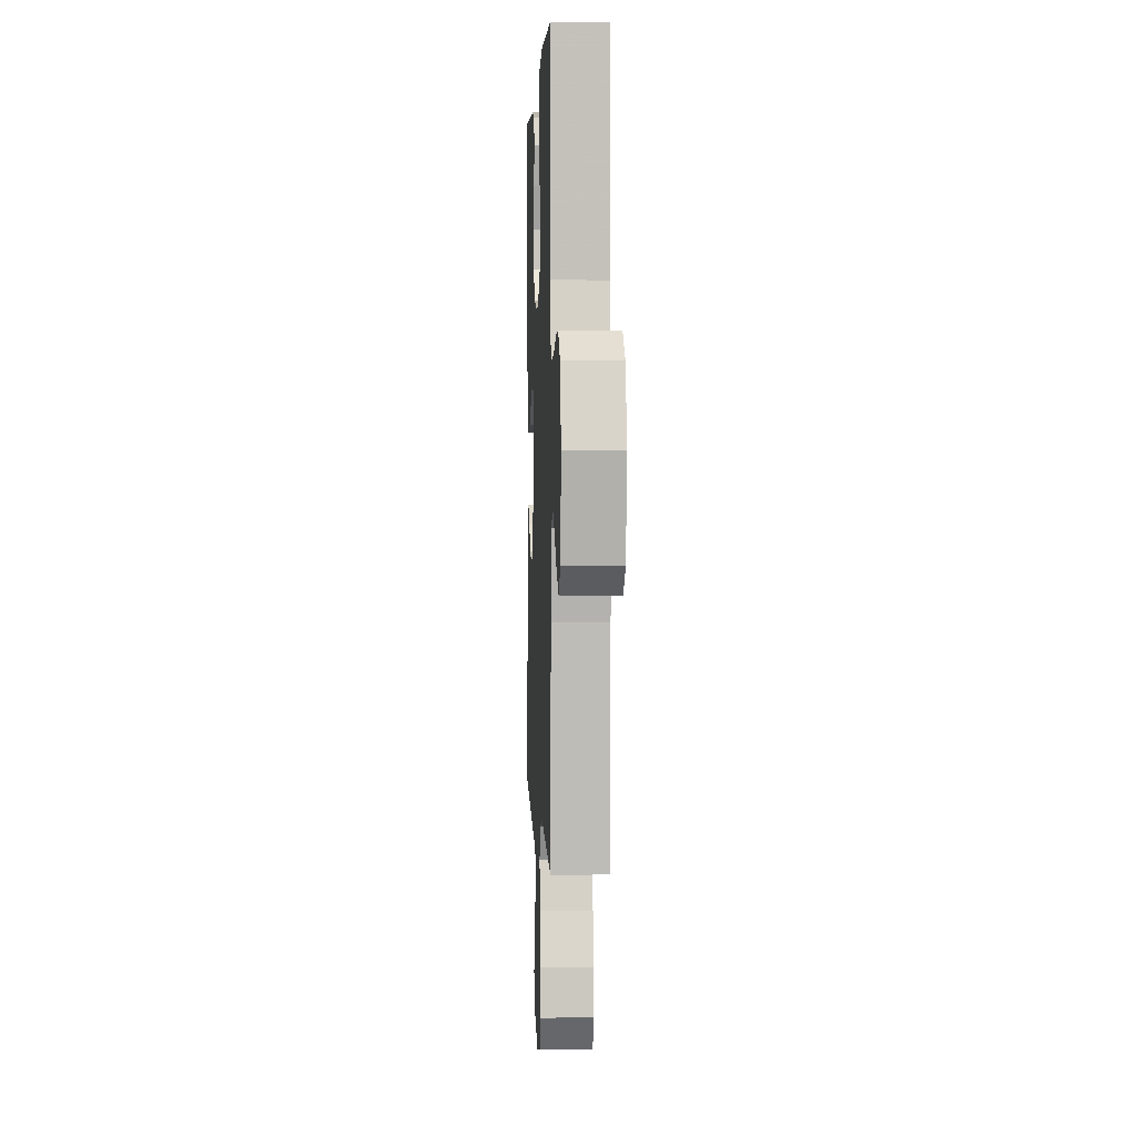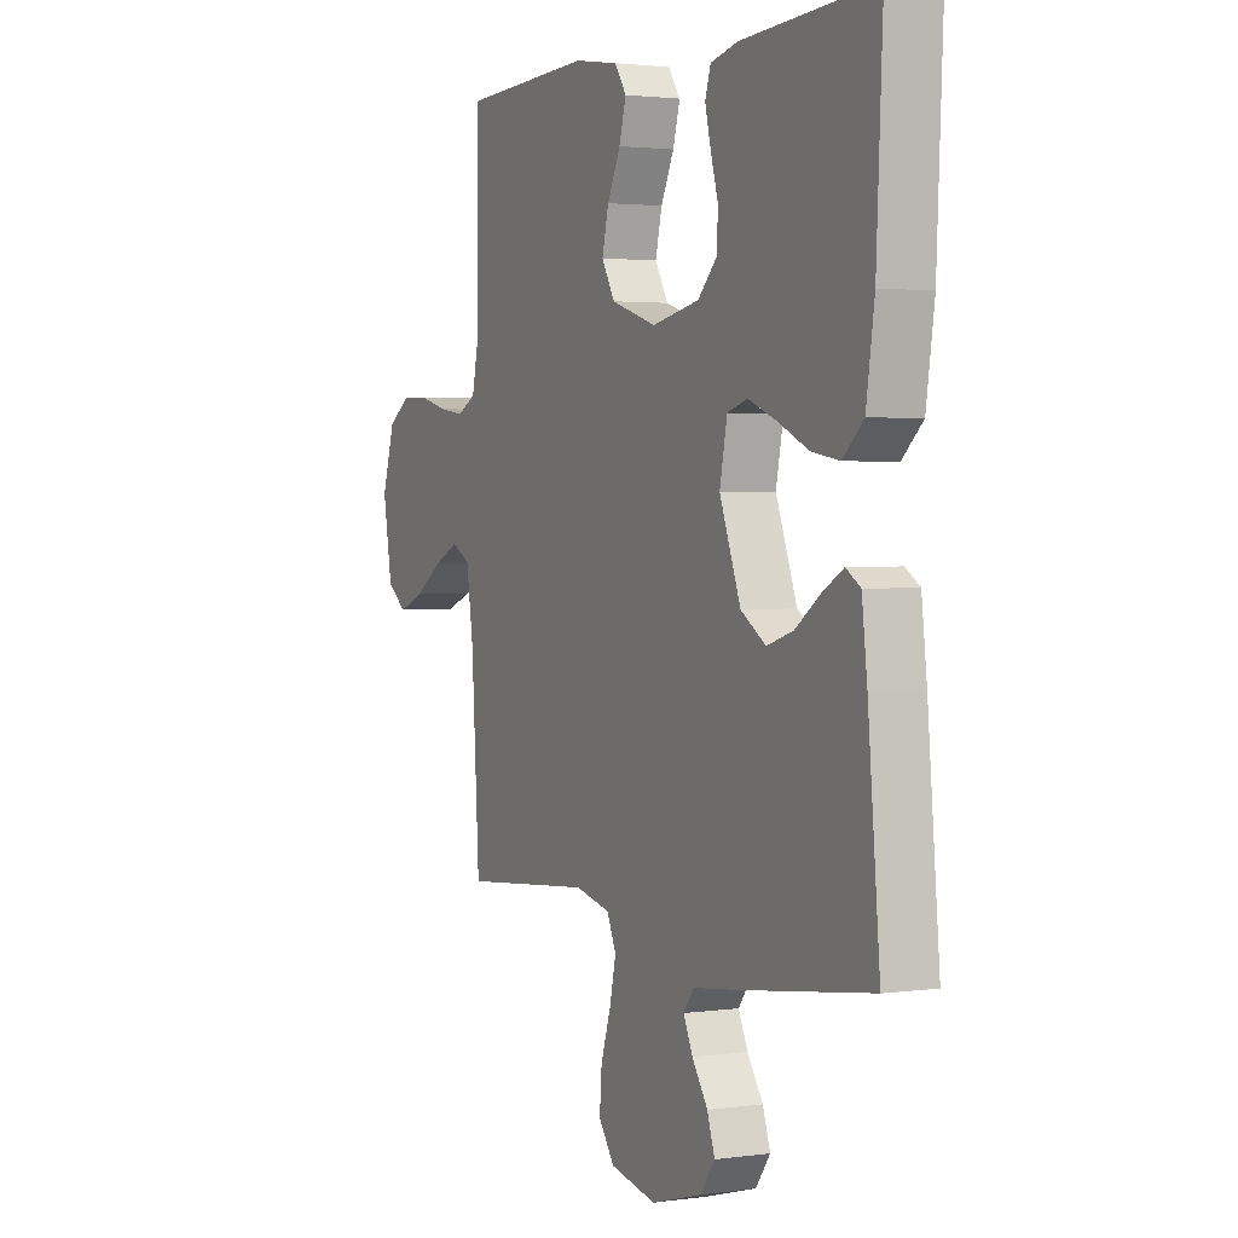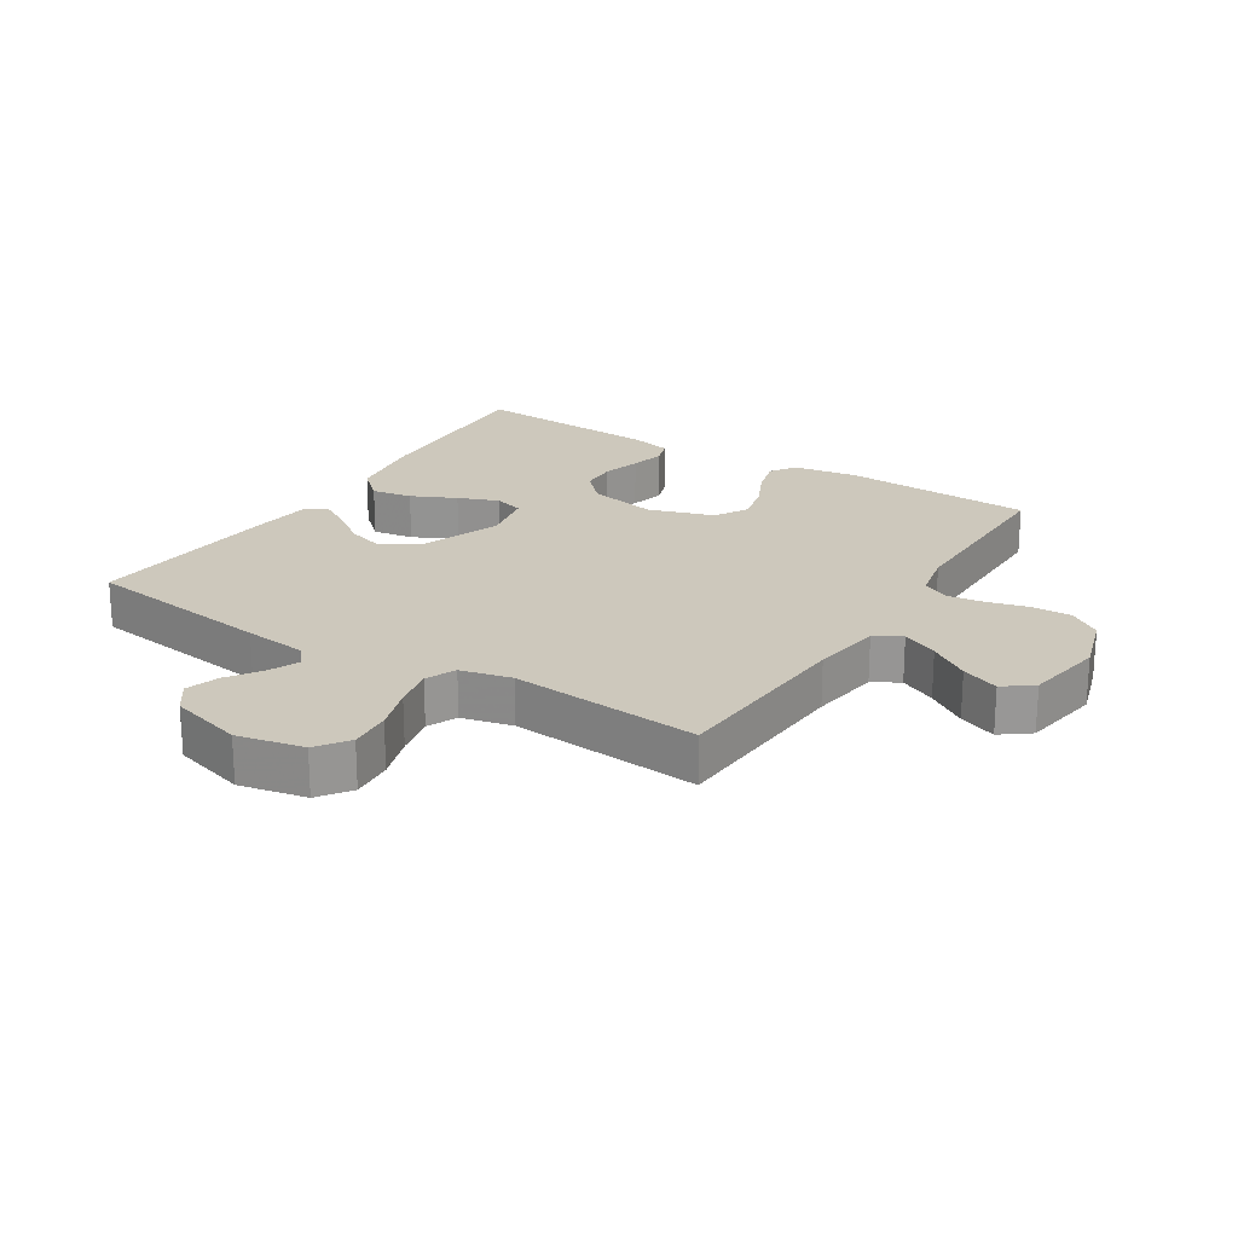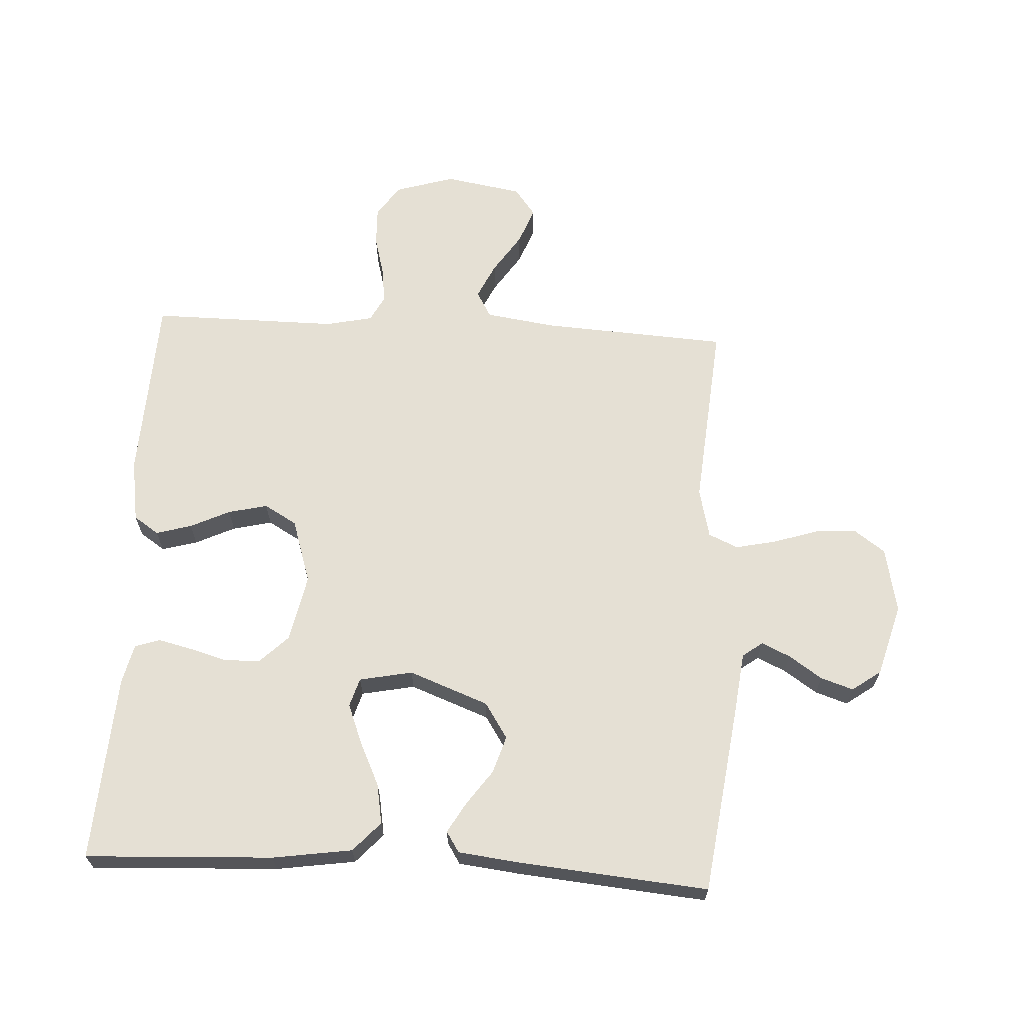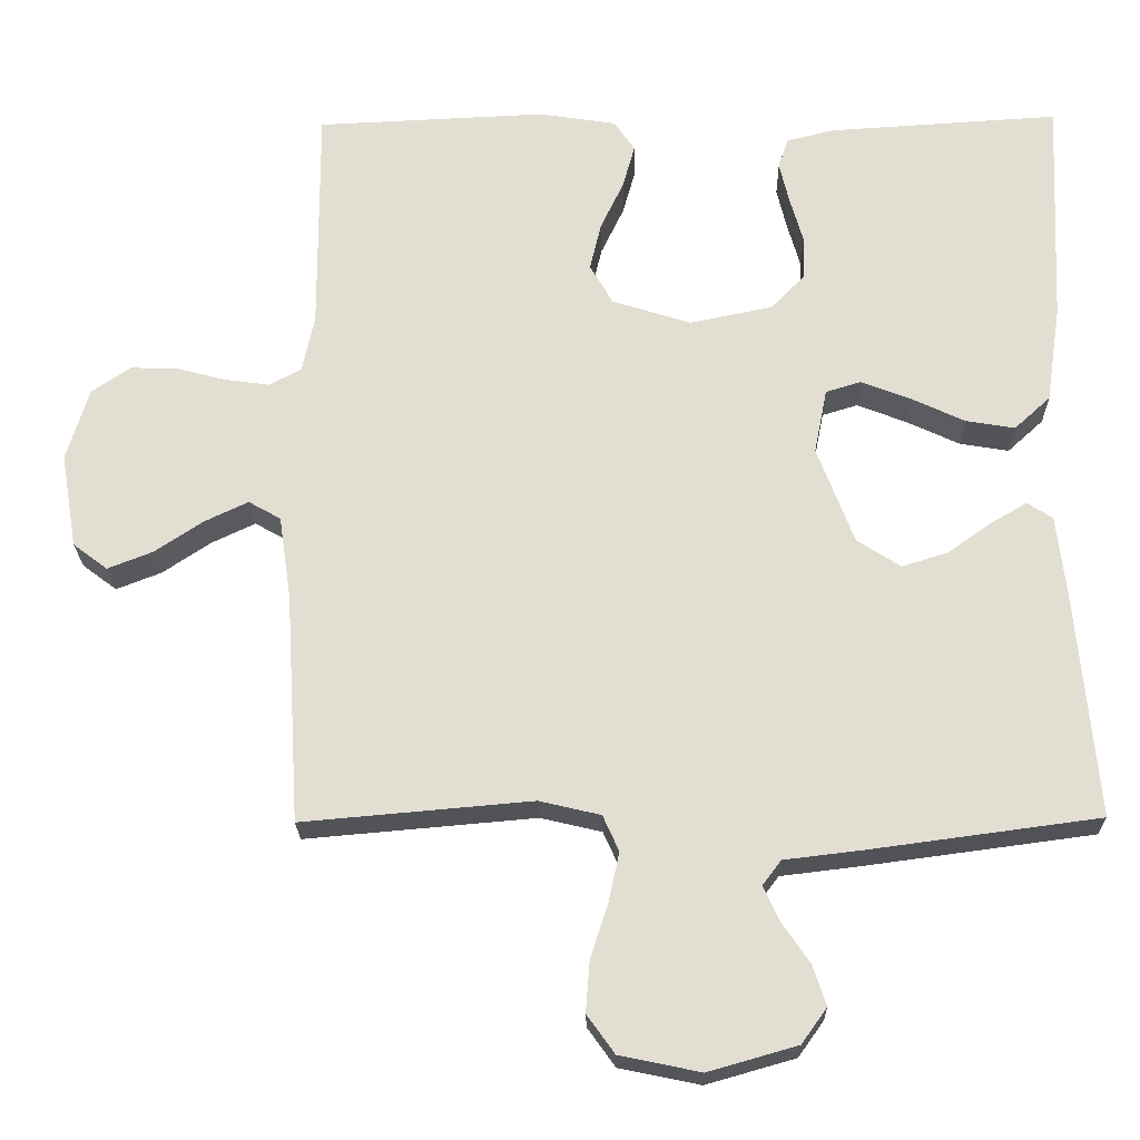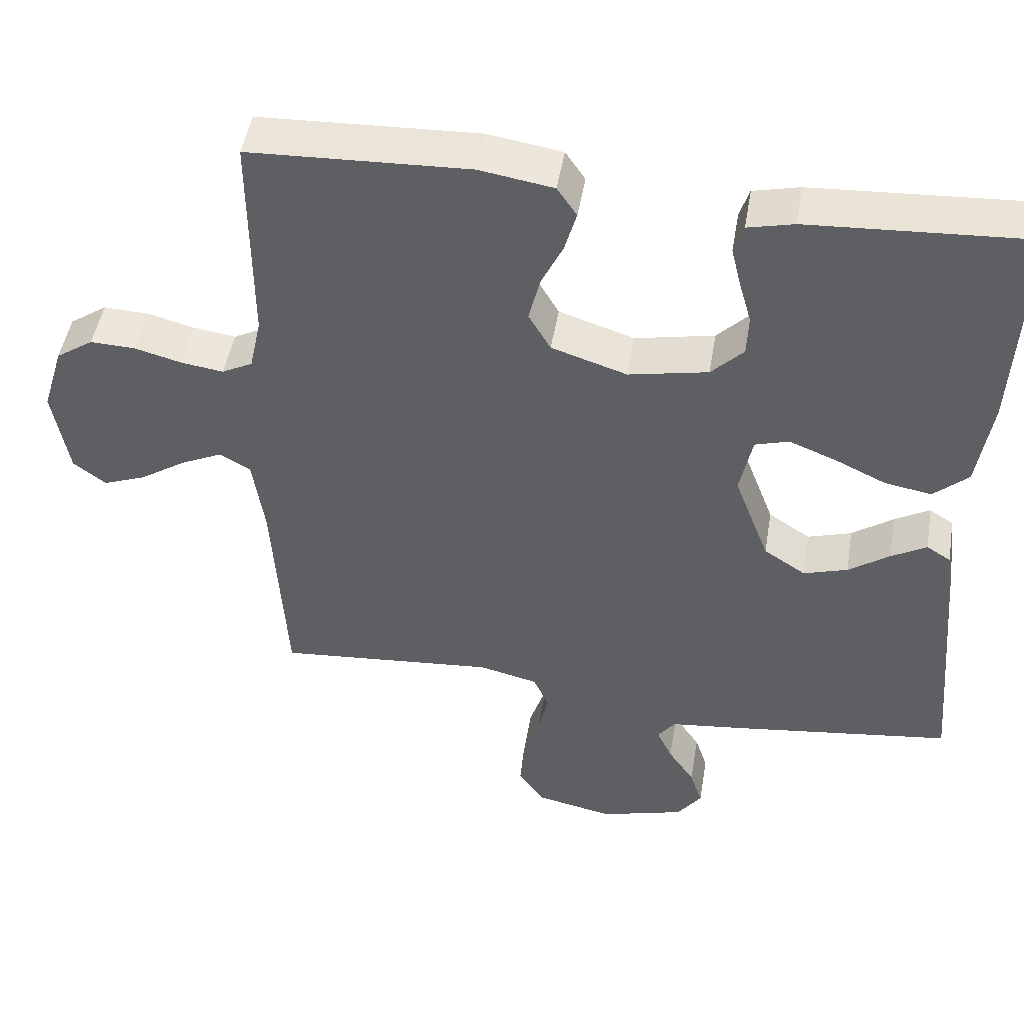
<metadata>
{"format":"obj","ext":"obj","renderer":"f3d","projection":"perspective","resolution":1024,"background":"white","views":[{"elev":2.2,"azim":-92.4,"up":"+Z"},{"elev":2.2,"azim":63.8,"up":"+Z"},{"elev":22.1,"azim":-147.8,"up":"+Y"},{"elev":65.4,"azim":93.1,"up":"+Y"},{"elev":-22.6,"azim":1.2,"up":"+Z"},{"elev":48.0,"azim":9.5,"up":"+Z"}]}
</metadata>
<code>
v 0.5 0.07 -0.5
v 0.2 0.07 -0.54
v 0.099 0.07 -0.552
v 0.075 0.07 -0.584
v 0.096 0.07 -0.63
v 0.132 0.07 -0.683
v 0.149 0.07 -0.735
v 0.116 0.07 -0.781
v 0 0.07 -0.814
v -0.105 0.07 -0.792
v -0.141 0.07 -0.742
v -0.136 0.07 -0.676
v -0.113 0.07 -0.605
v -0.099 0.07 -0.54
v -0.12 0.07 -0.493
v -0.2 0.07 -0.474
v -0.5 0.07 -0.5
v -0.518 0.07 -0.2
v -0.534 0.07 -0.09
v -0.576 0.07 -0.066
v -0.633 0.07 -0.093
v -0.696 0.07 -0.135
v -0.755 0.07 -0.158
v -0.8 0.07 -0.124
v -0.821 0.07 0
v -0.792 0.07 0.095
v -0.741 0.07 0.13
v -0.679 0.07 0.128
v -0.615 0.07 0.111
v -0.557 0.07 0.103
v -0.515 0.07 0.125
v -0.499 0.07 0.2
v -0.5 0.07 0.5
v -0.2 0.07 0.513
v -0.099 0.07 0.497
v -0.072 0.07 0.457
v -0.088 0.07 0.4
v -0.118 0.07 0.337
v -0.133 0.07 0.274
v -0.103 0.07 0.222
v 0 0.07 0.189
v 0.108 0.07 0.211
v 0.152 0.07 0.256
v 0.154 0.07 0.313
v 0.137 0.07 0.373
v 0.124 0.07 0.427
v 0.137 0.07 0.467
v 0.2 0.07 0.482
v 0.5 0.07 0.5
v 0.486 0.07 0.2
v 0.467 0.07 0.073
v 0.42 0.07 0.03
v 0.356 0.07 0.041
v 0.286 0.07 0.074
v 0.222 0.07 0.099
v 0.176 0.07 0.085
v 0.159 0.07 0
v 0.207 0.07 -0.127
v 0.264 0.07 -0.164
v 0.324 0.07 -0.145
v 0.38 0.07 -0.105
v 0.428 0.07 -0.077
v 0.461 0.07 -0.098
v 0.473 0.07 -0.2
v 0.5 0 -0.5
v 0.2 0 -0.54
v 0.099 0 -0.552
v 0.075 0 -0.584
v 0.096 0 -0.63
v 0.132 0 -0.683
v 0.149 0 -0.735
v 0.116 0 -0.781
v 0 0 -0.814
v -0.105 0 -0.792
v -0.141 0 -0.742
v -0.136 0 -0.676
v -0.113 0 -0.605
v -0.099 0 -0.54
v -0.12 0 -0.493
v -0.2 0 -0.474
v -0.5 0 -0.5
v -0.518 0 -0.2
v -0.534 0 -0.09
v -0.576 0 -0.066
v -0.633 0 -0.093
v -0.696 0 -0.135
v -0.755 0 -0.158
v -0.8 0 -0.124
v -0.821 0 0
v -0.792 0 0.095
v -0.741 0 0.13
v -0.679 0 0.128
v -0.615 0 0.111
v -0.557 0 0.103
v -0.515 0 0.125
v -0.499 0 0.2
v -0.5 0 0.5
v -0.2 0 0.513
v -0.099 0 0.497
v -0.072 0 0.457
v -0.088 0 0.4
v -0.118 0 0.337
v -0.133 0 0.274
v -0.103 0 0.222
v 0 0 0.189
v 0.108 0 0.211
v 0.152 0 0.256
v 0.154 0 0.313
v 0.137 0 0.373
v 0.124 0 0.427
v 0.137 0 0.467
v 0.2 0 0.482
v 0.5 0 0.5
v 0.486 0 0.2
v 0.467 0 0.073
v 0.42 0 0.03
v 0.356 0 0.041
v 0.286 0 0.074
v 0.222 0 0.099
v 0.176 0 0.085
v 0.159 0 0
v 0.207 0 -0.127
v 0.264 0 -0.164
v 0.324 0 -0.145
v 0.38 0 -0.105
v 0.428 0 -0.077
v 0.461 0 -0.098
v 0.473 0 -0.2
f 1 2 3
f 64 1 3
f 63 64 3
f 62 63 3
f 61 62 3
f 60 61 3
f 59 60 3 4
f 58 59 4
f 57 58 4
f 52 53 54
f 51 52 54
f 50 51 54
f 49 50 54
f 48 49 54
f 47 48 54
f 46 47 54
f 45 46 54
f 44 45 54
f 43 44 54 55
f 42 43 55 56
f 36 37 38
f 35 36 38
f 34 35 38
f 33 34 38
f 32 33 38
f 31 32 38 39
f 30 31 39 40
f 27 28 29
f 26 27 29
f 25 26 29
f 24 25 29
f 23 24 29
f 22 23 29
f 21 22 29
f 20 21 29 30
f 30 40 41
f 20 30 41
f 19 20 41
f 16 17 18
f 42 56 57
f 41 42 57
f 19 41 57
f 18 19 57
f 16 18 57
f 15 16 57
f 11 12 13
f 10 11 13
f 9 10 13
f 8 9 13
f 7 8 13
f 6 7 13
f 5 6 13
f 14 15 57 4
f 4 5 13 14
f 67 66 65
f 67 65 128
f 67 128 127
f 67 127 126
f 67 126 125
f 67 125 124
f 68 67 124 123
f 68 123 122
f 68 122 121
f 118 117 116
f 118 116 115
f 118 115 114
f 118 114 113
f 118 113 112
f 118 112 111
f 118 111 110
f 118 110 109
f 118 109 108
f 119 118 108 107
f 120 119 107 106
f 102 101 100
f 102 100 99
f 102 99 98
f 102 98 97
f 102 97 96
f 103 102 96 95
f 104 103 95 94
f 93 92 91
f 93 91 90
f 93 90 89
f 93 89 88
f 93 88 87
f 93 87 86
f 93 86 85
f 94 93 85 84
f 105 104 94
f 105 94 84
f 105 84 83
f 82 81 80
f 121 120 106
f 121 106 105
f 121 105 83
f 121 83 82
f 121 82 80
f 121 80 79
f 77 76 75
f 77 75 74
f 77 74 73
f 77 73 72
f 77 72 71
f 77 71 70
f 77 70 69
f 68 121 79 78
f 78 77 69 68
f 1 65 66 2
f 2 66 67 3
f 3 67 68 4
f 4 68 69 5
f 5 69 70 6
f 6 70 71 7
f 7 71 72 8
f 8 72 73 9
f 9 73 74 10
f 10 74 75 11
f 11 75 76 12
f 12 76 77 13
f 13 77 78 14
f 14 78 79 15
f 15 79 80 16
f 16 80 81 17
f 17 81 82 18
f 18 82 83 19
f 19 83 84 20
f 20 84 85 21
f 21 85 86 22
f 22 86 87 23
f 23 87 88 24
f 24 88 89 25
f 25 89 90 26
f 26 90 91 27
f 27 91 92 28
f 28 92 93 29
f 29 93 94 30
f 30 94 95 31
f 31 95 96 32
f 32 96 97 33
f 33 97 98 34
f 34 98 99 35
f 35 99 100 36
f 36 100 101 37
f 37 101 102 38
f 38 102 103 39
f 39 103 104 40
f 40 104 105 41
f 41 105 106 42
f 42 106 107 43
f 43 107 108 44
f 44 108 109 45
f 45 109 110 46
f 46 110 111 47
f 47 111 112 48
f 48 112 113 49
f 49 113 114 50
f 50 114 115 51
f 51 115 116 52
f 52 116 117 53
f 53 117 118 54
f 54 118 119 55
f 55 119 120 56
f 56 120 121 57
f 57 121 122 58
f 58 122 123 59
f 59 123 124 60
f 60 124 125 61
f 61 125 126 62
f 62 126 127 63
f 63 127 128 64
f 64 128 65 1

</code>
